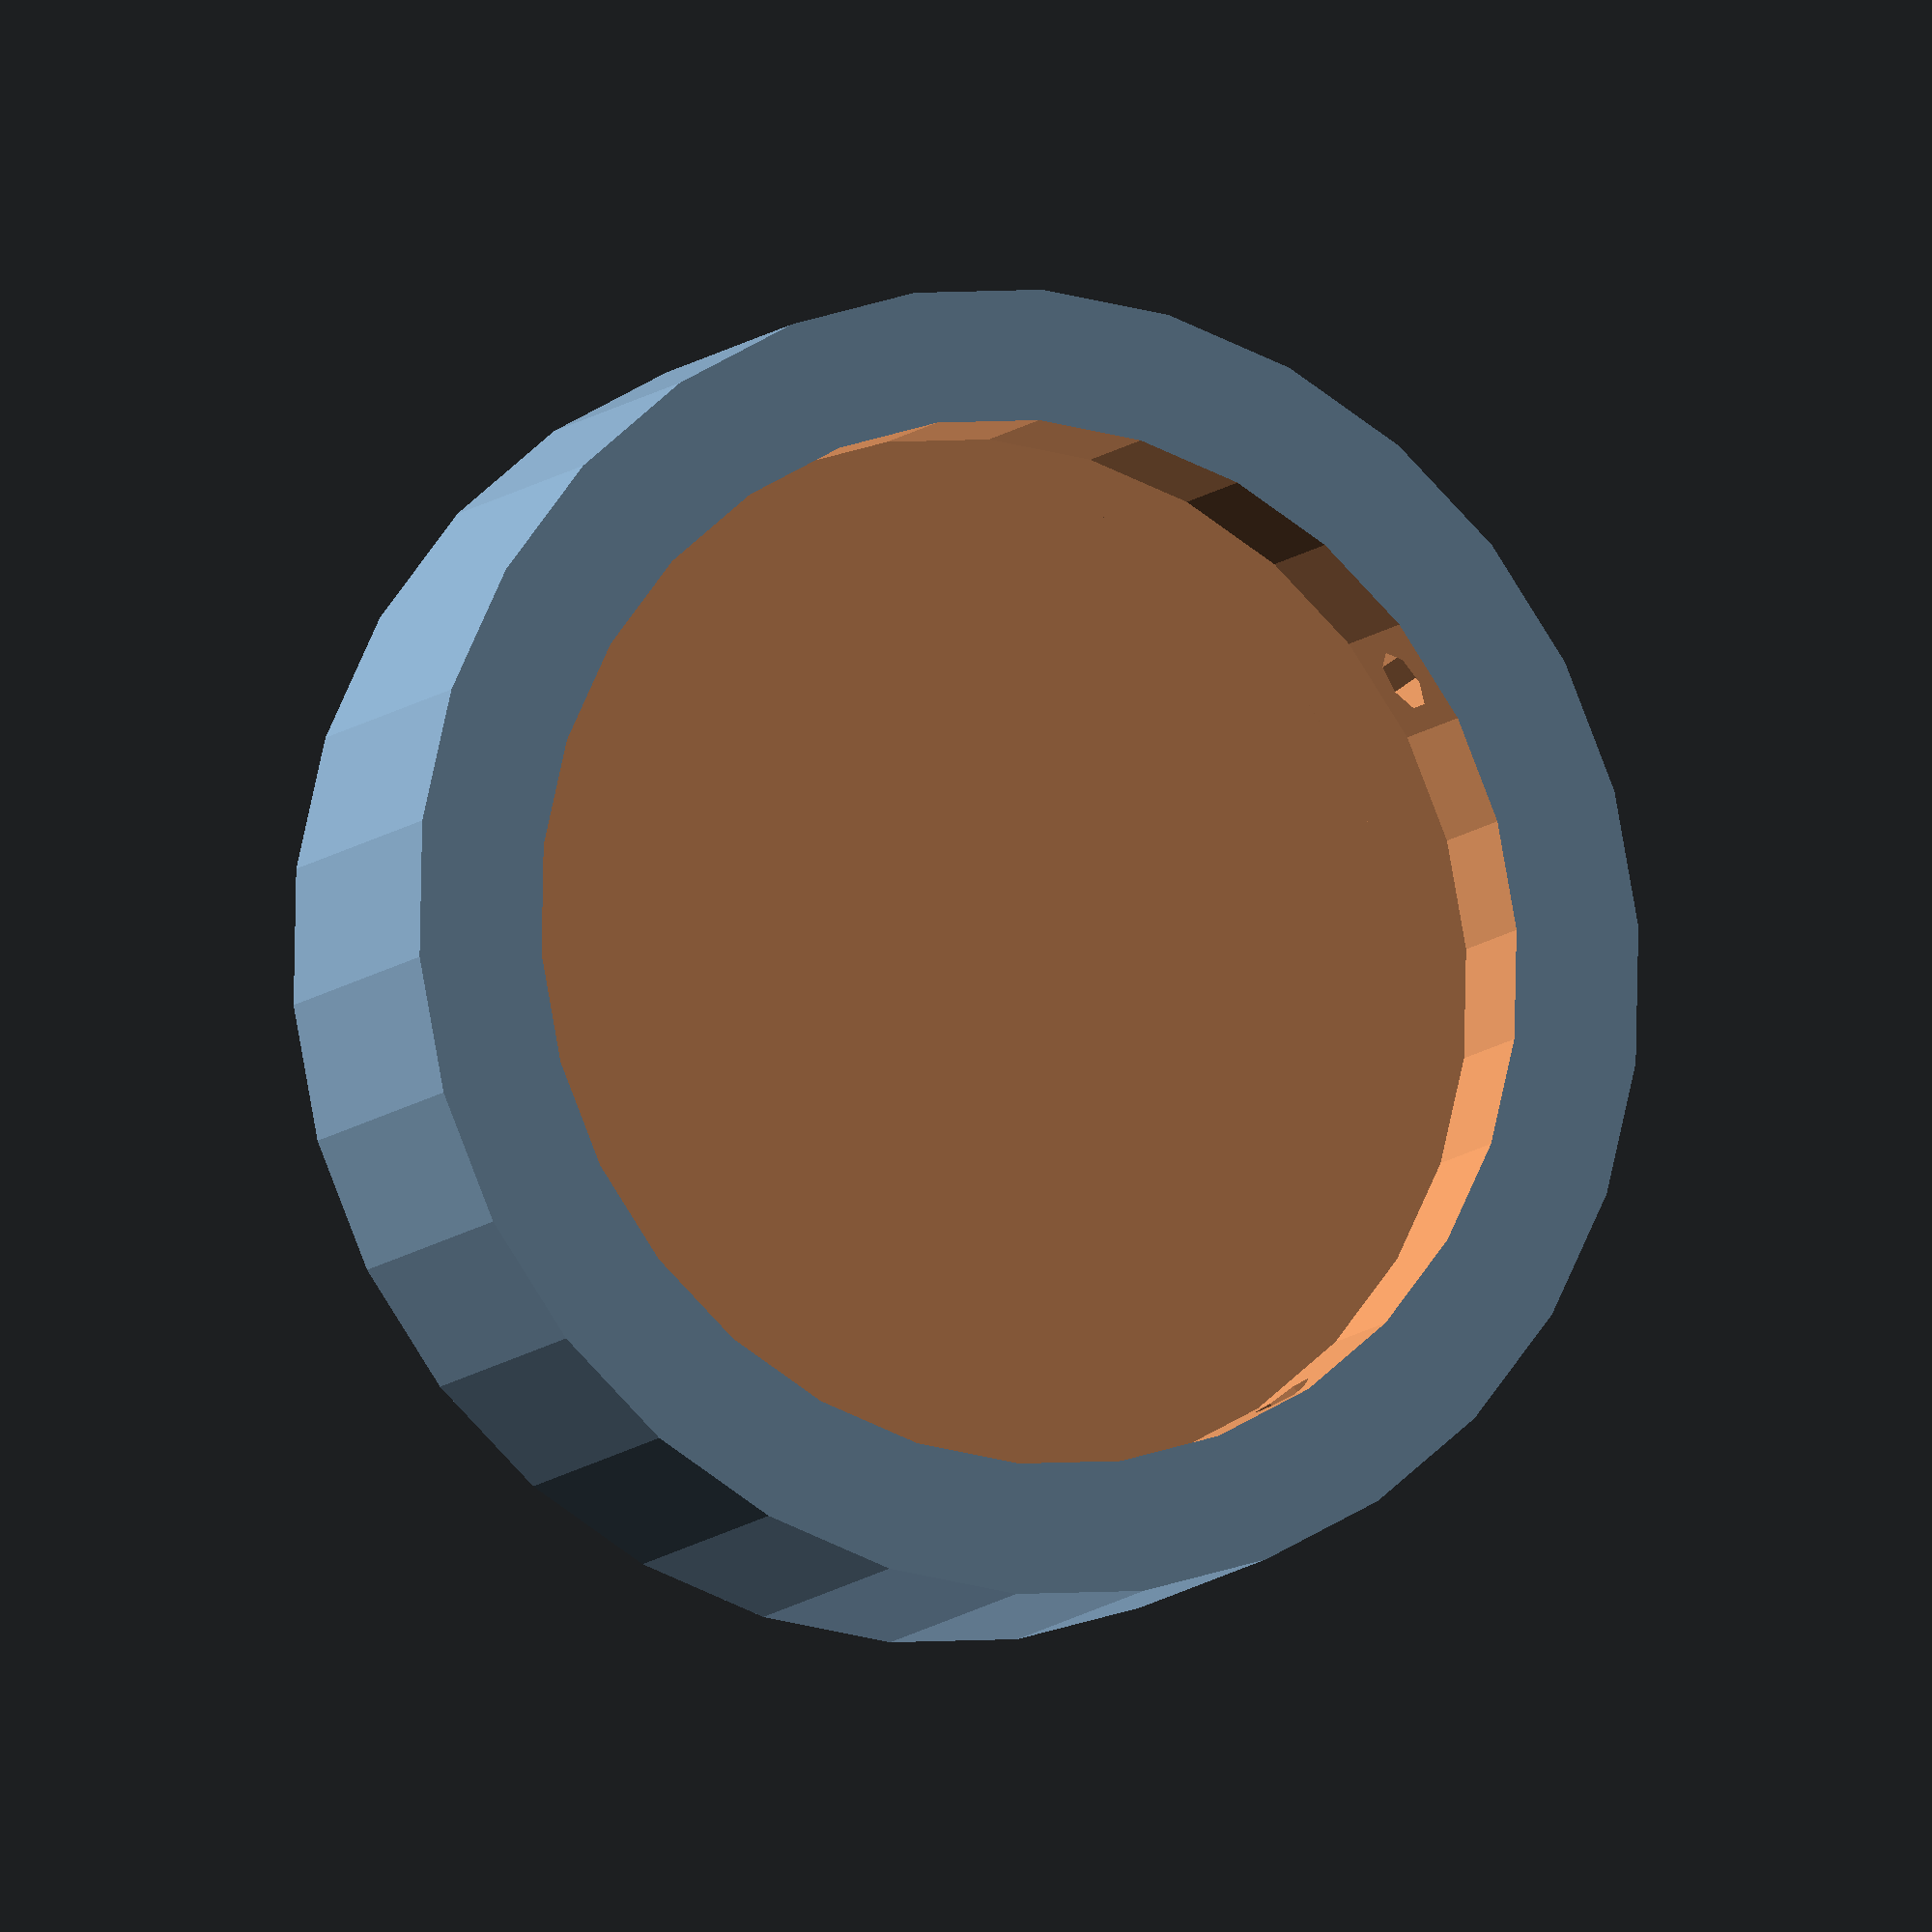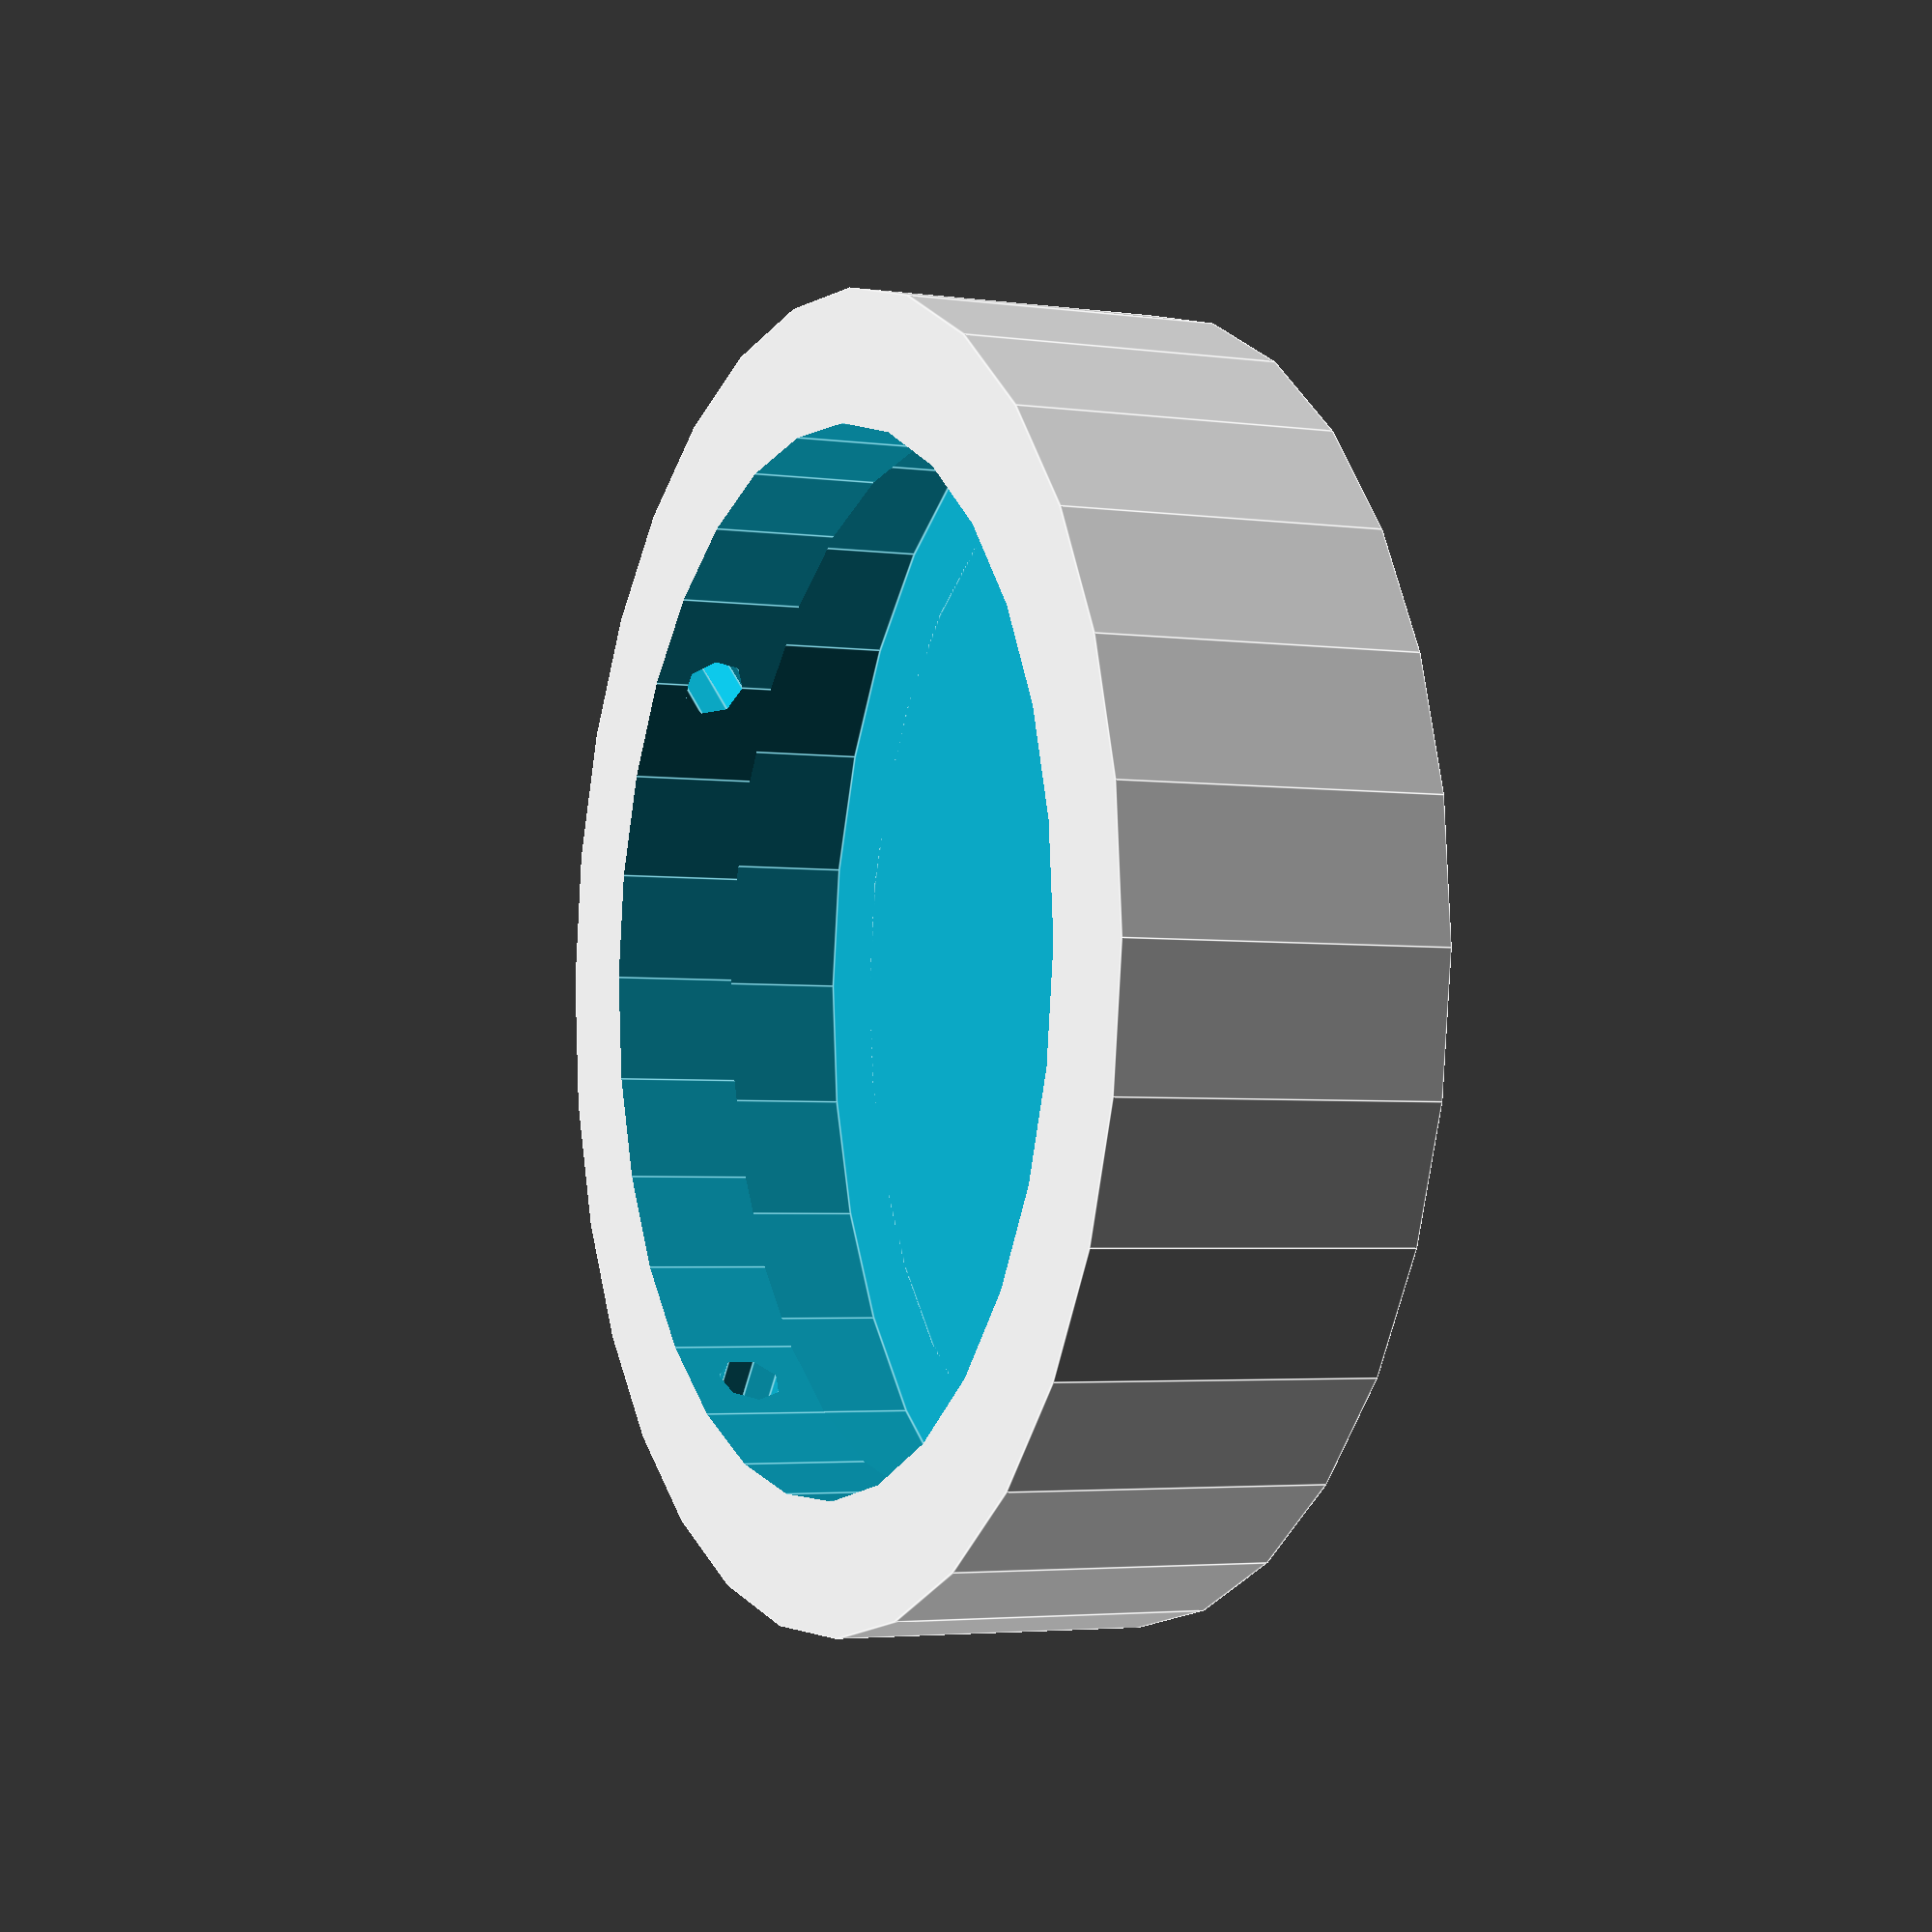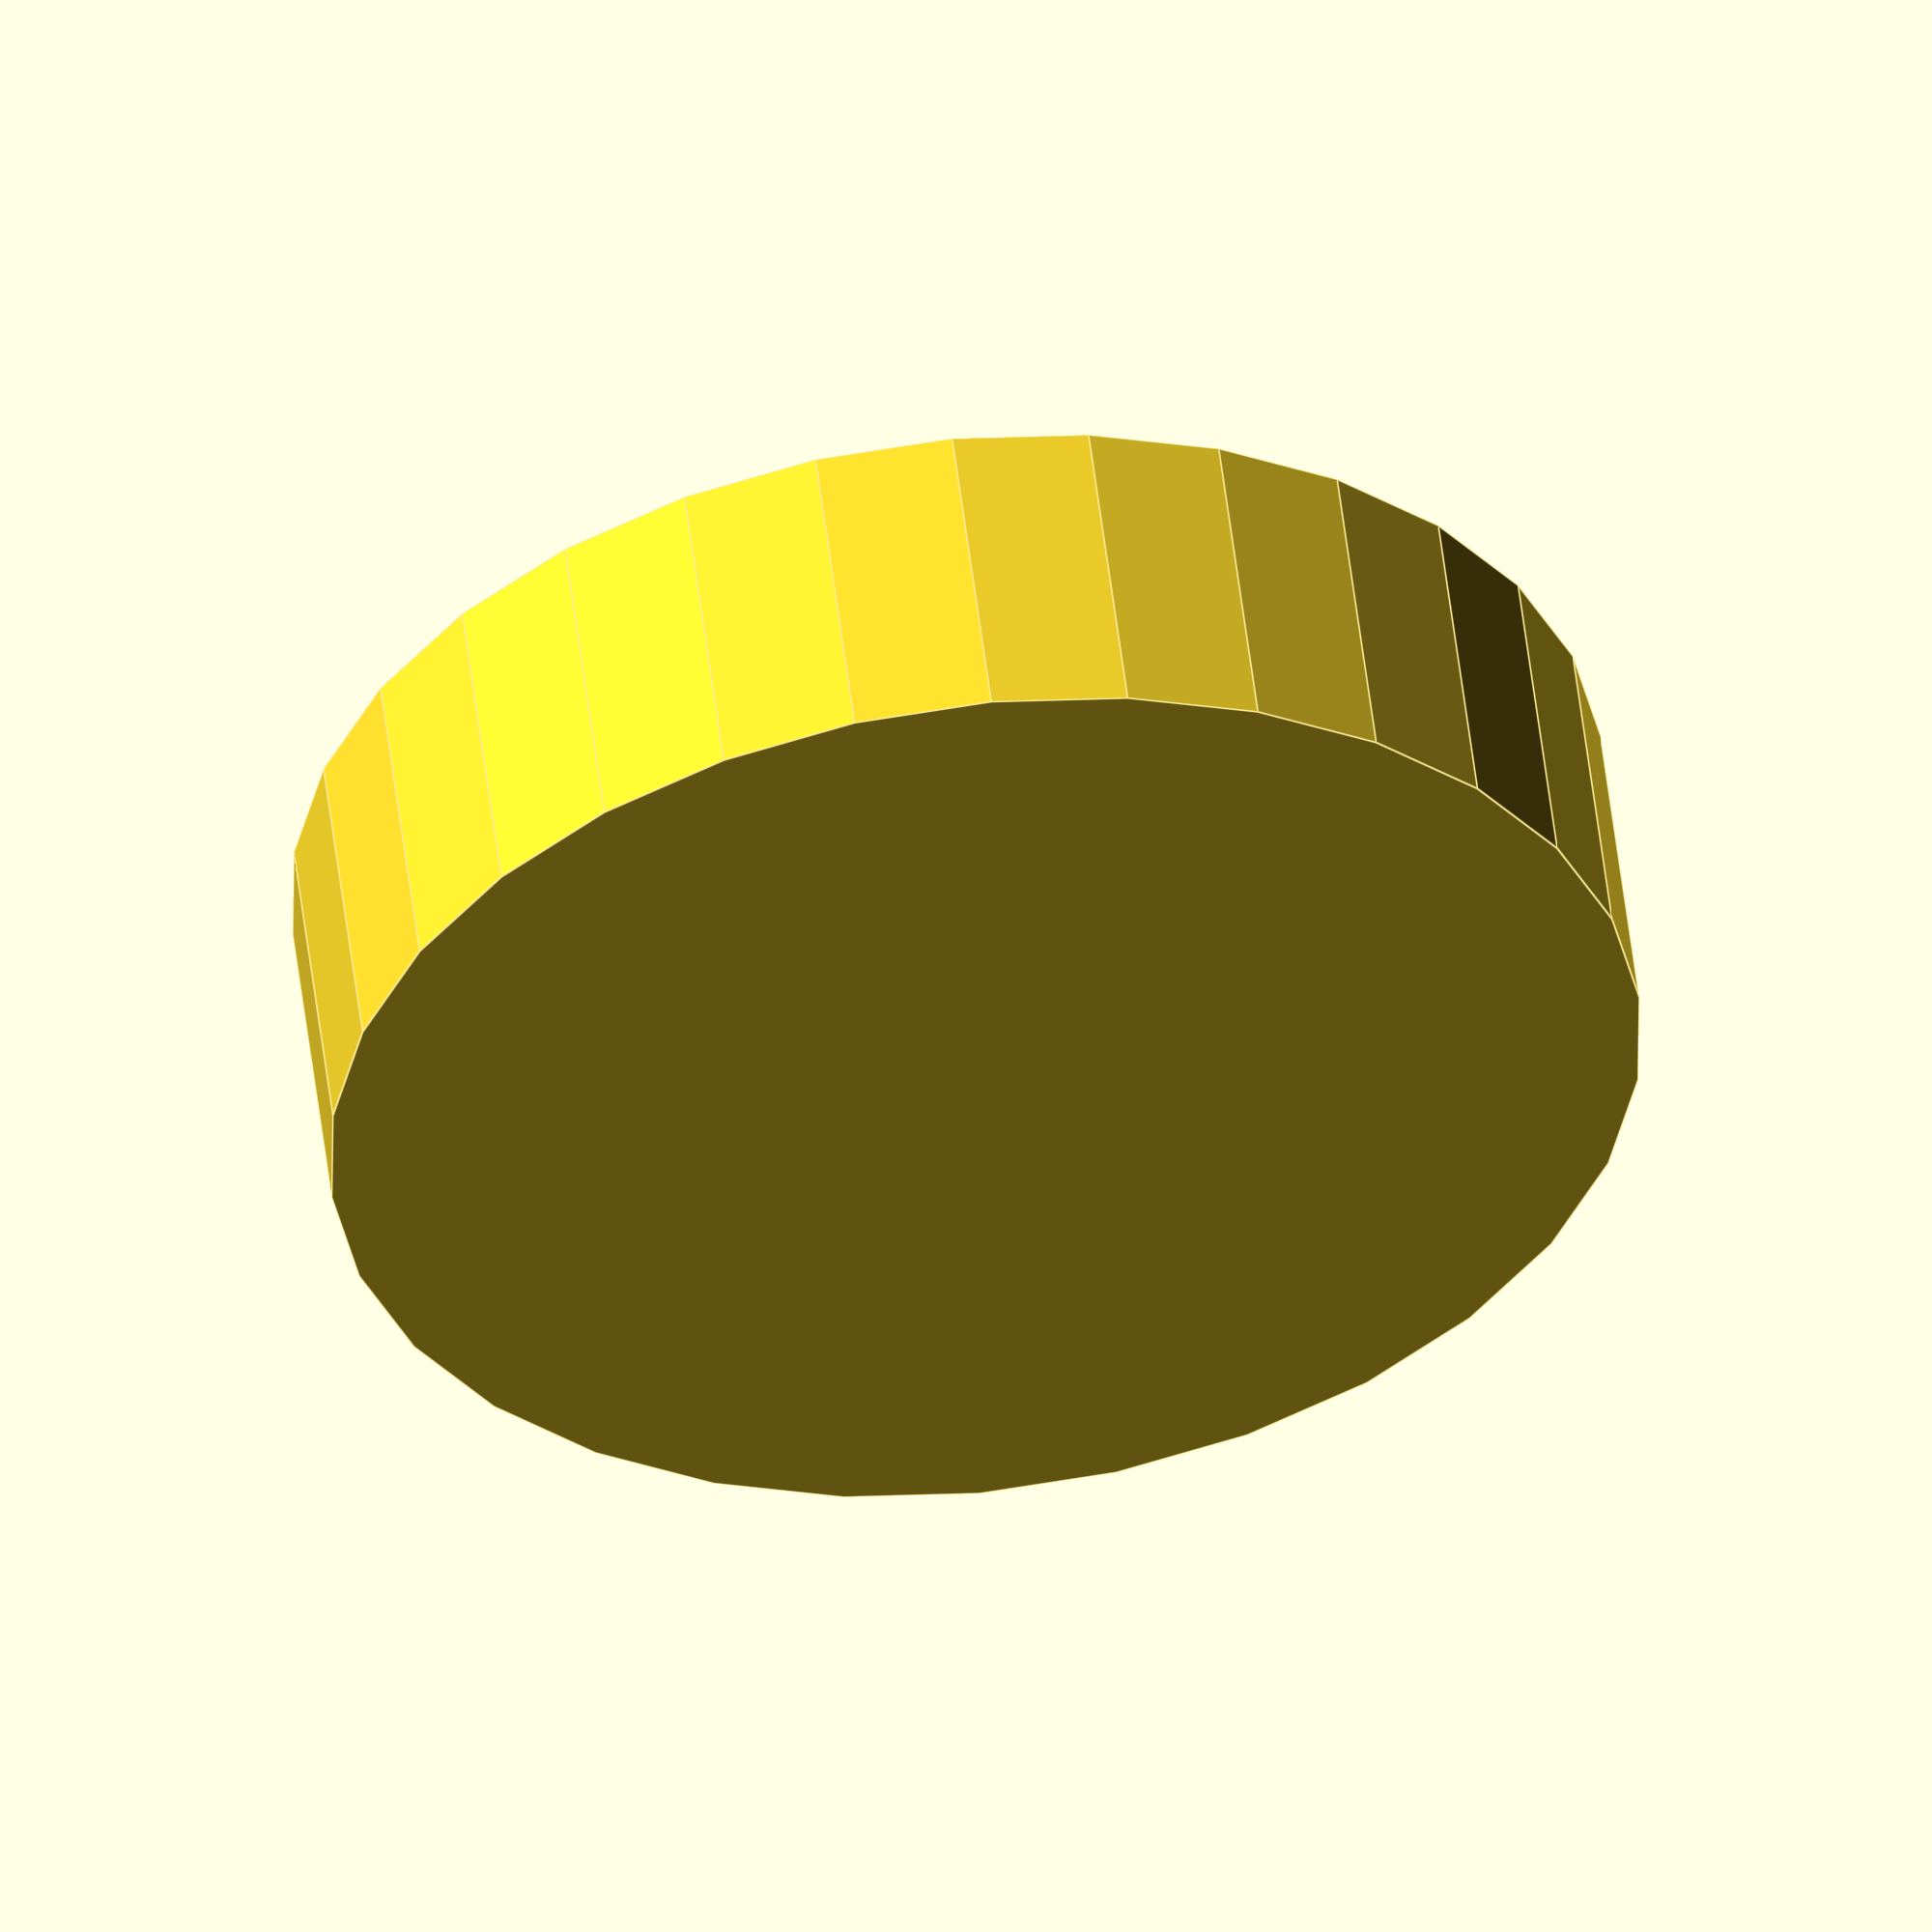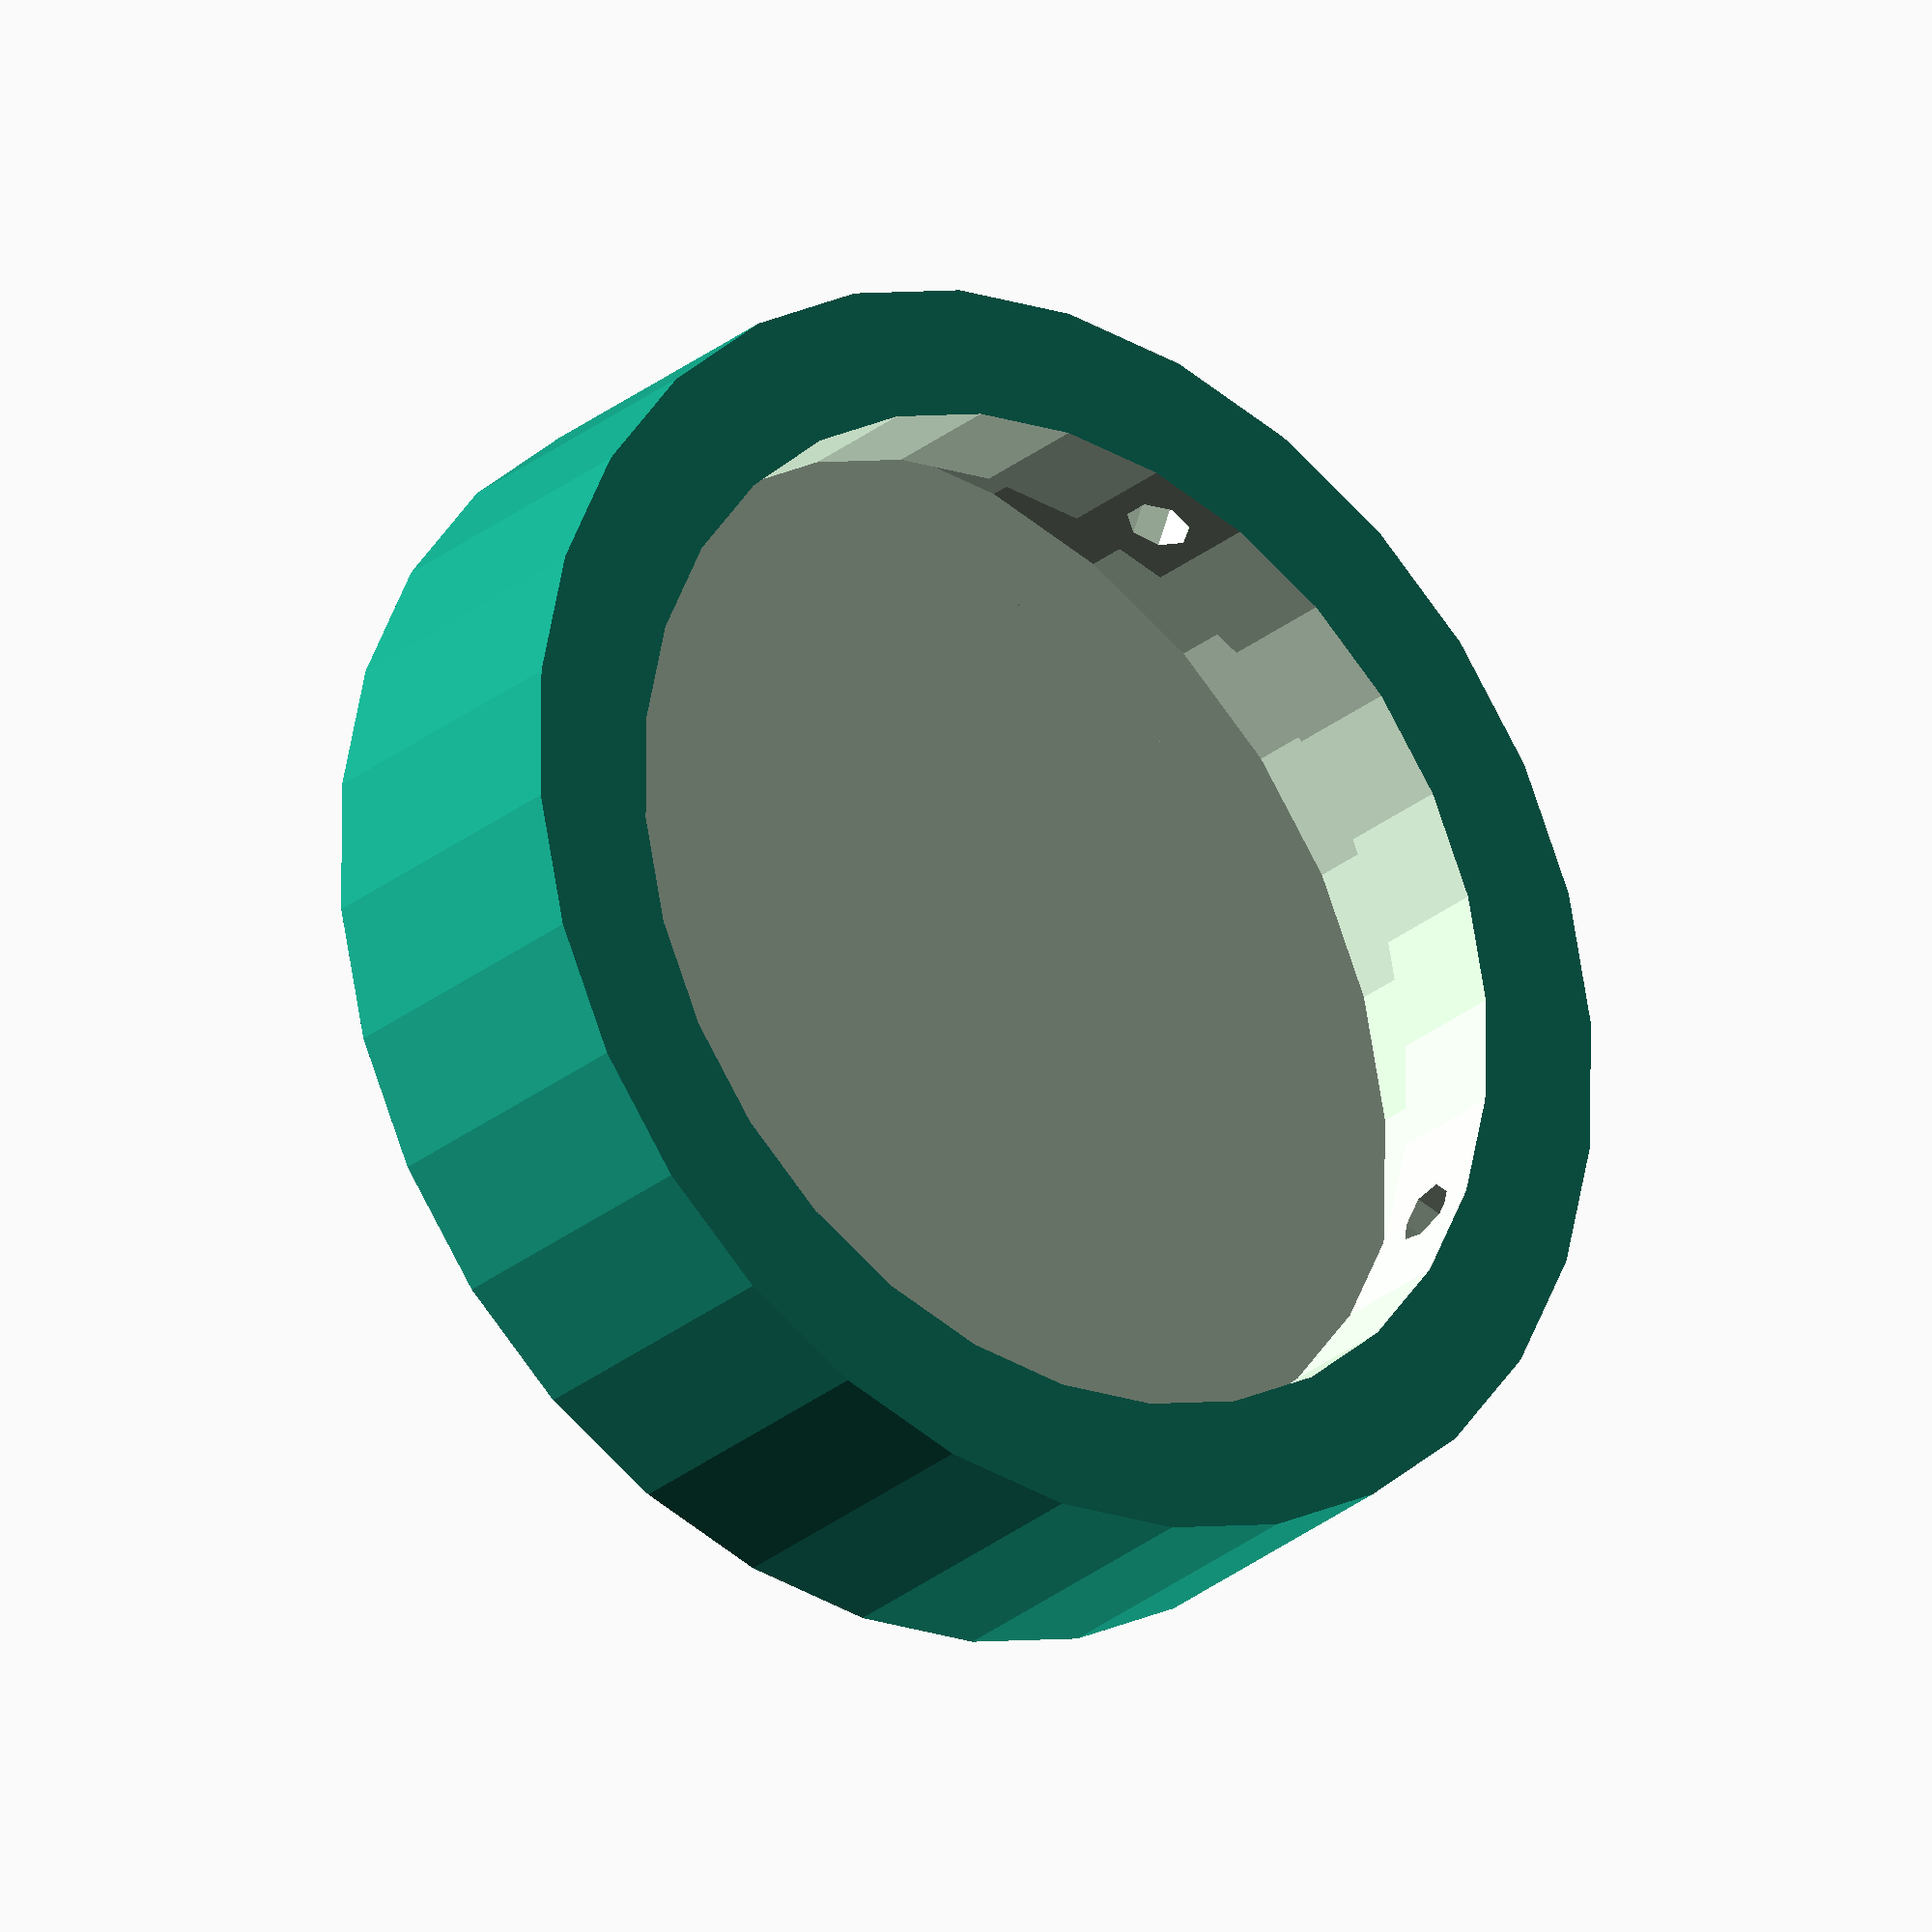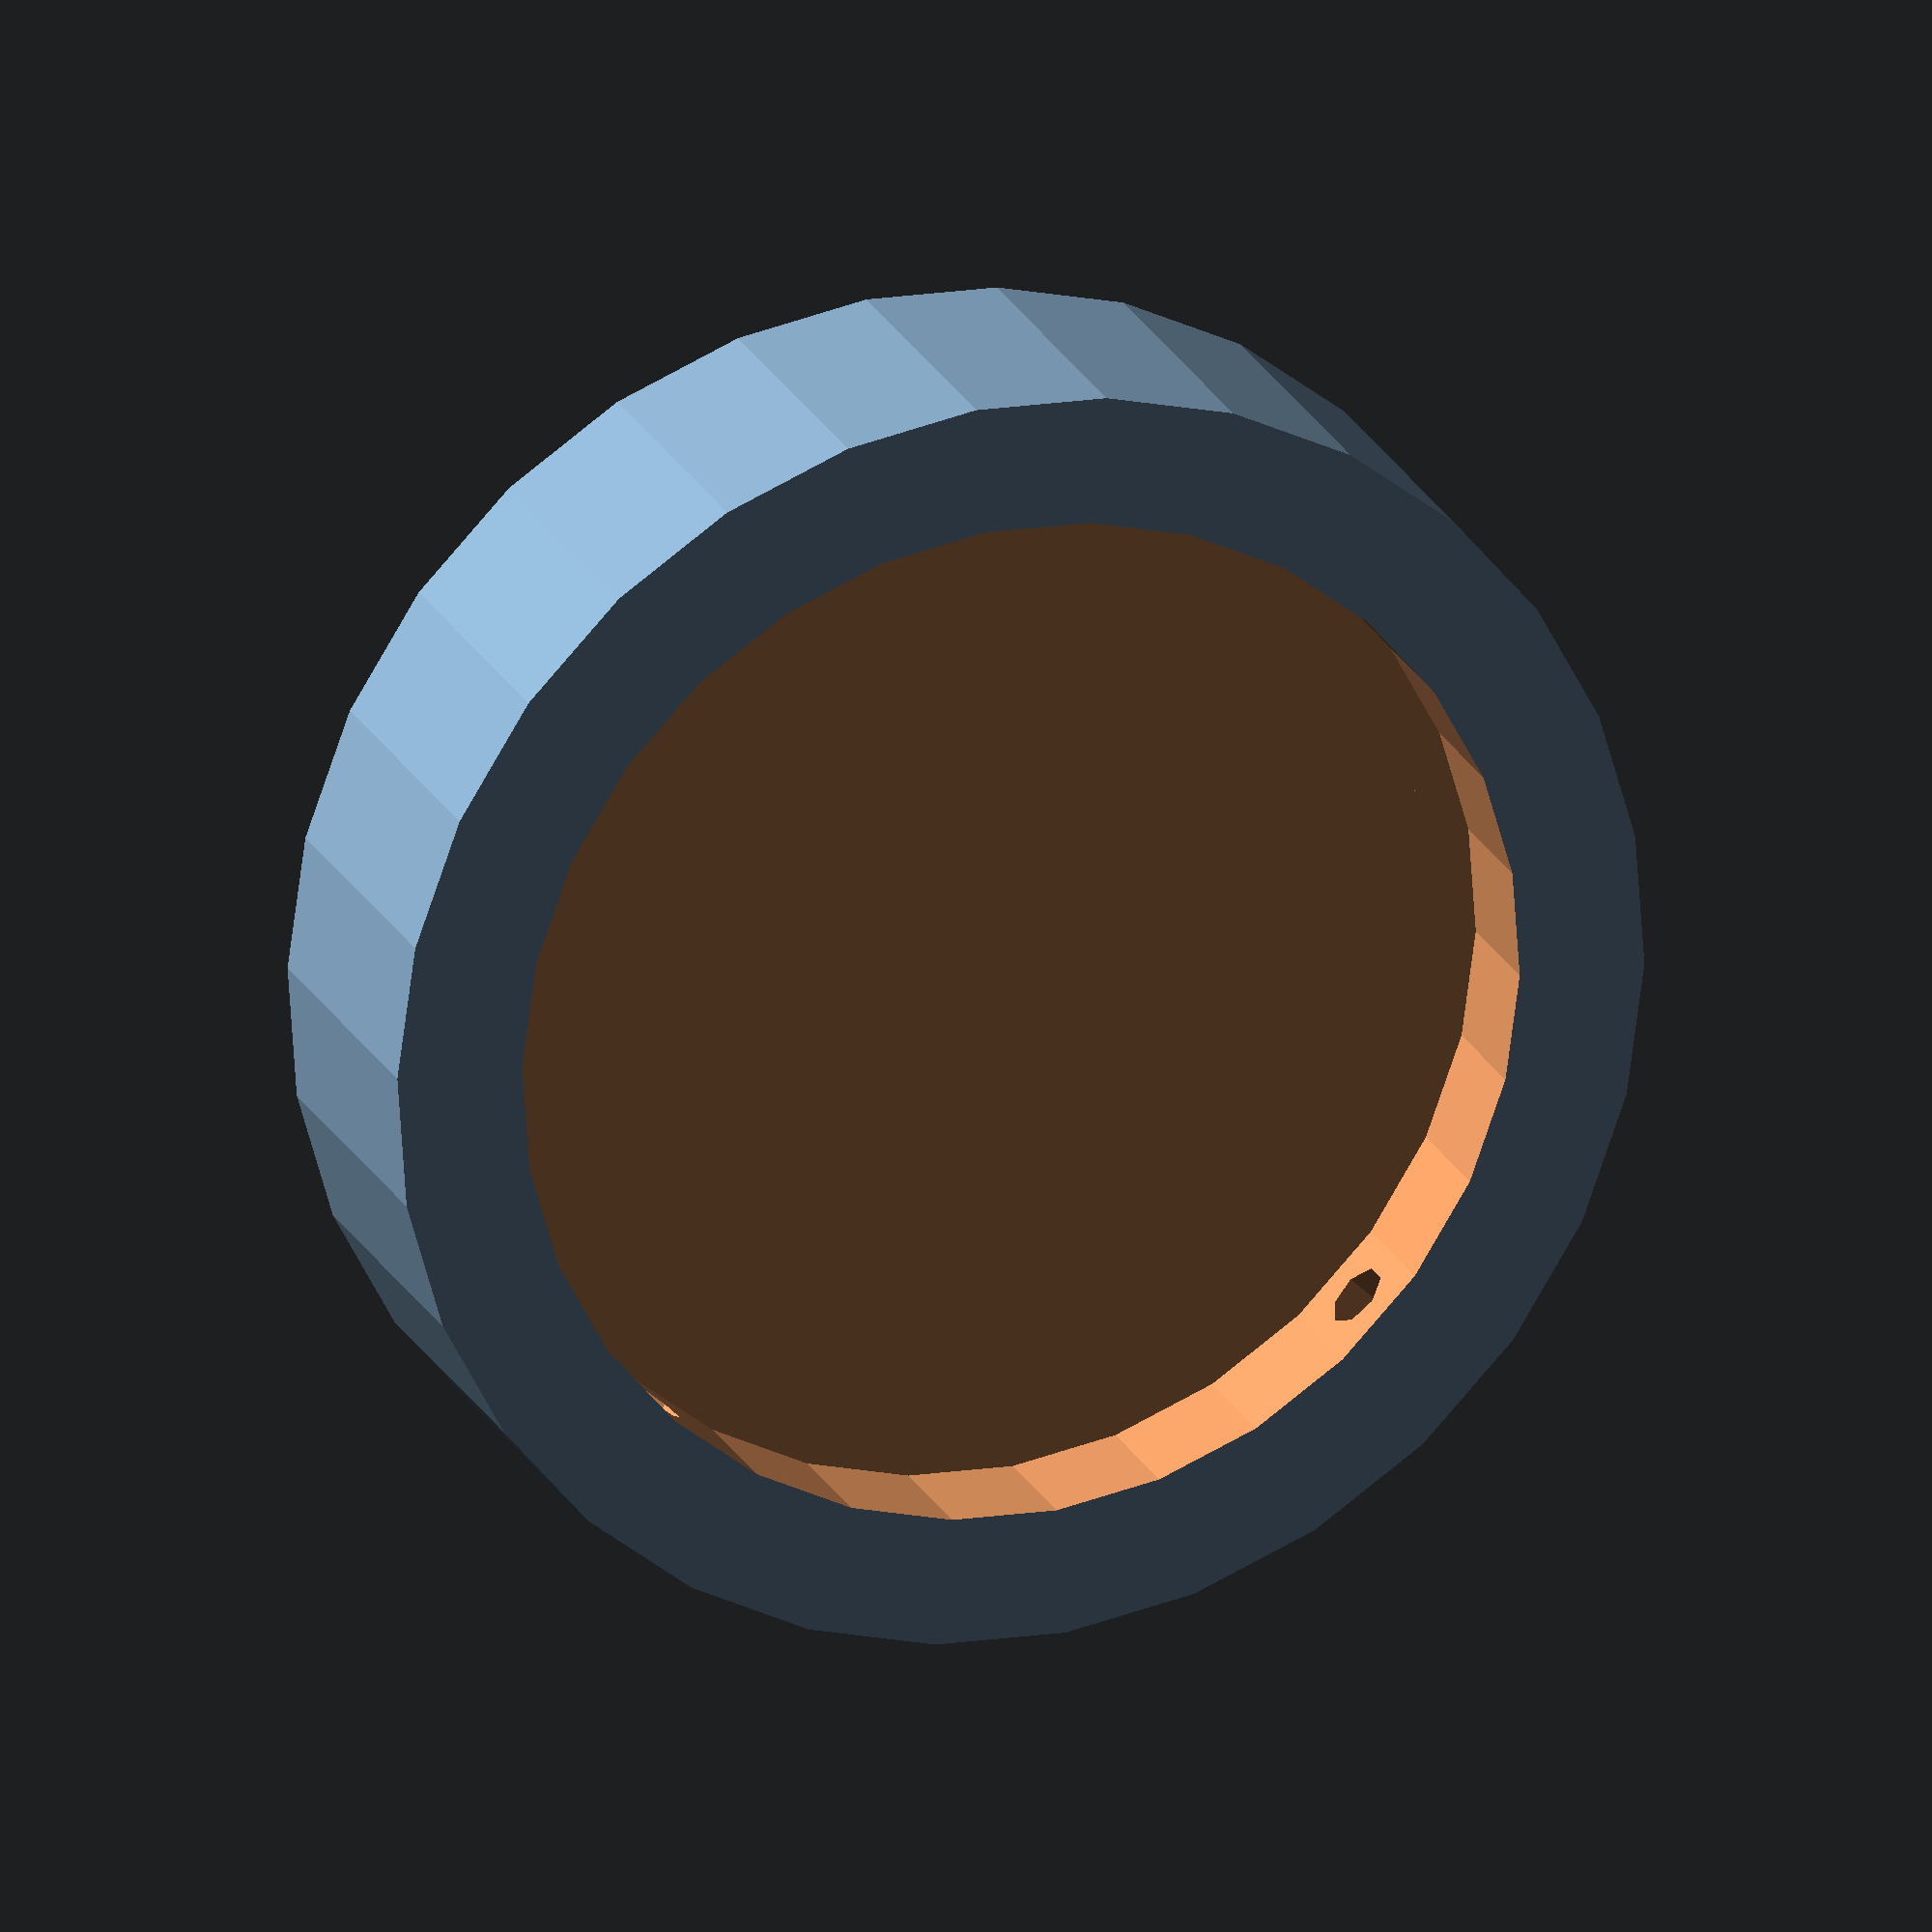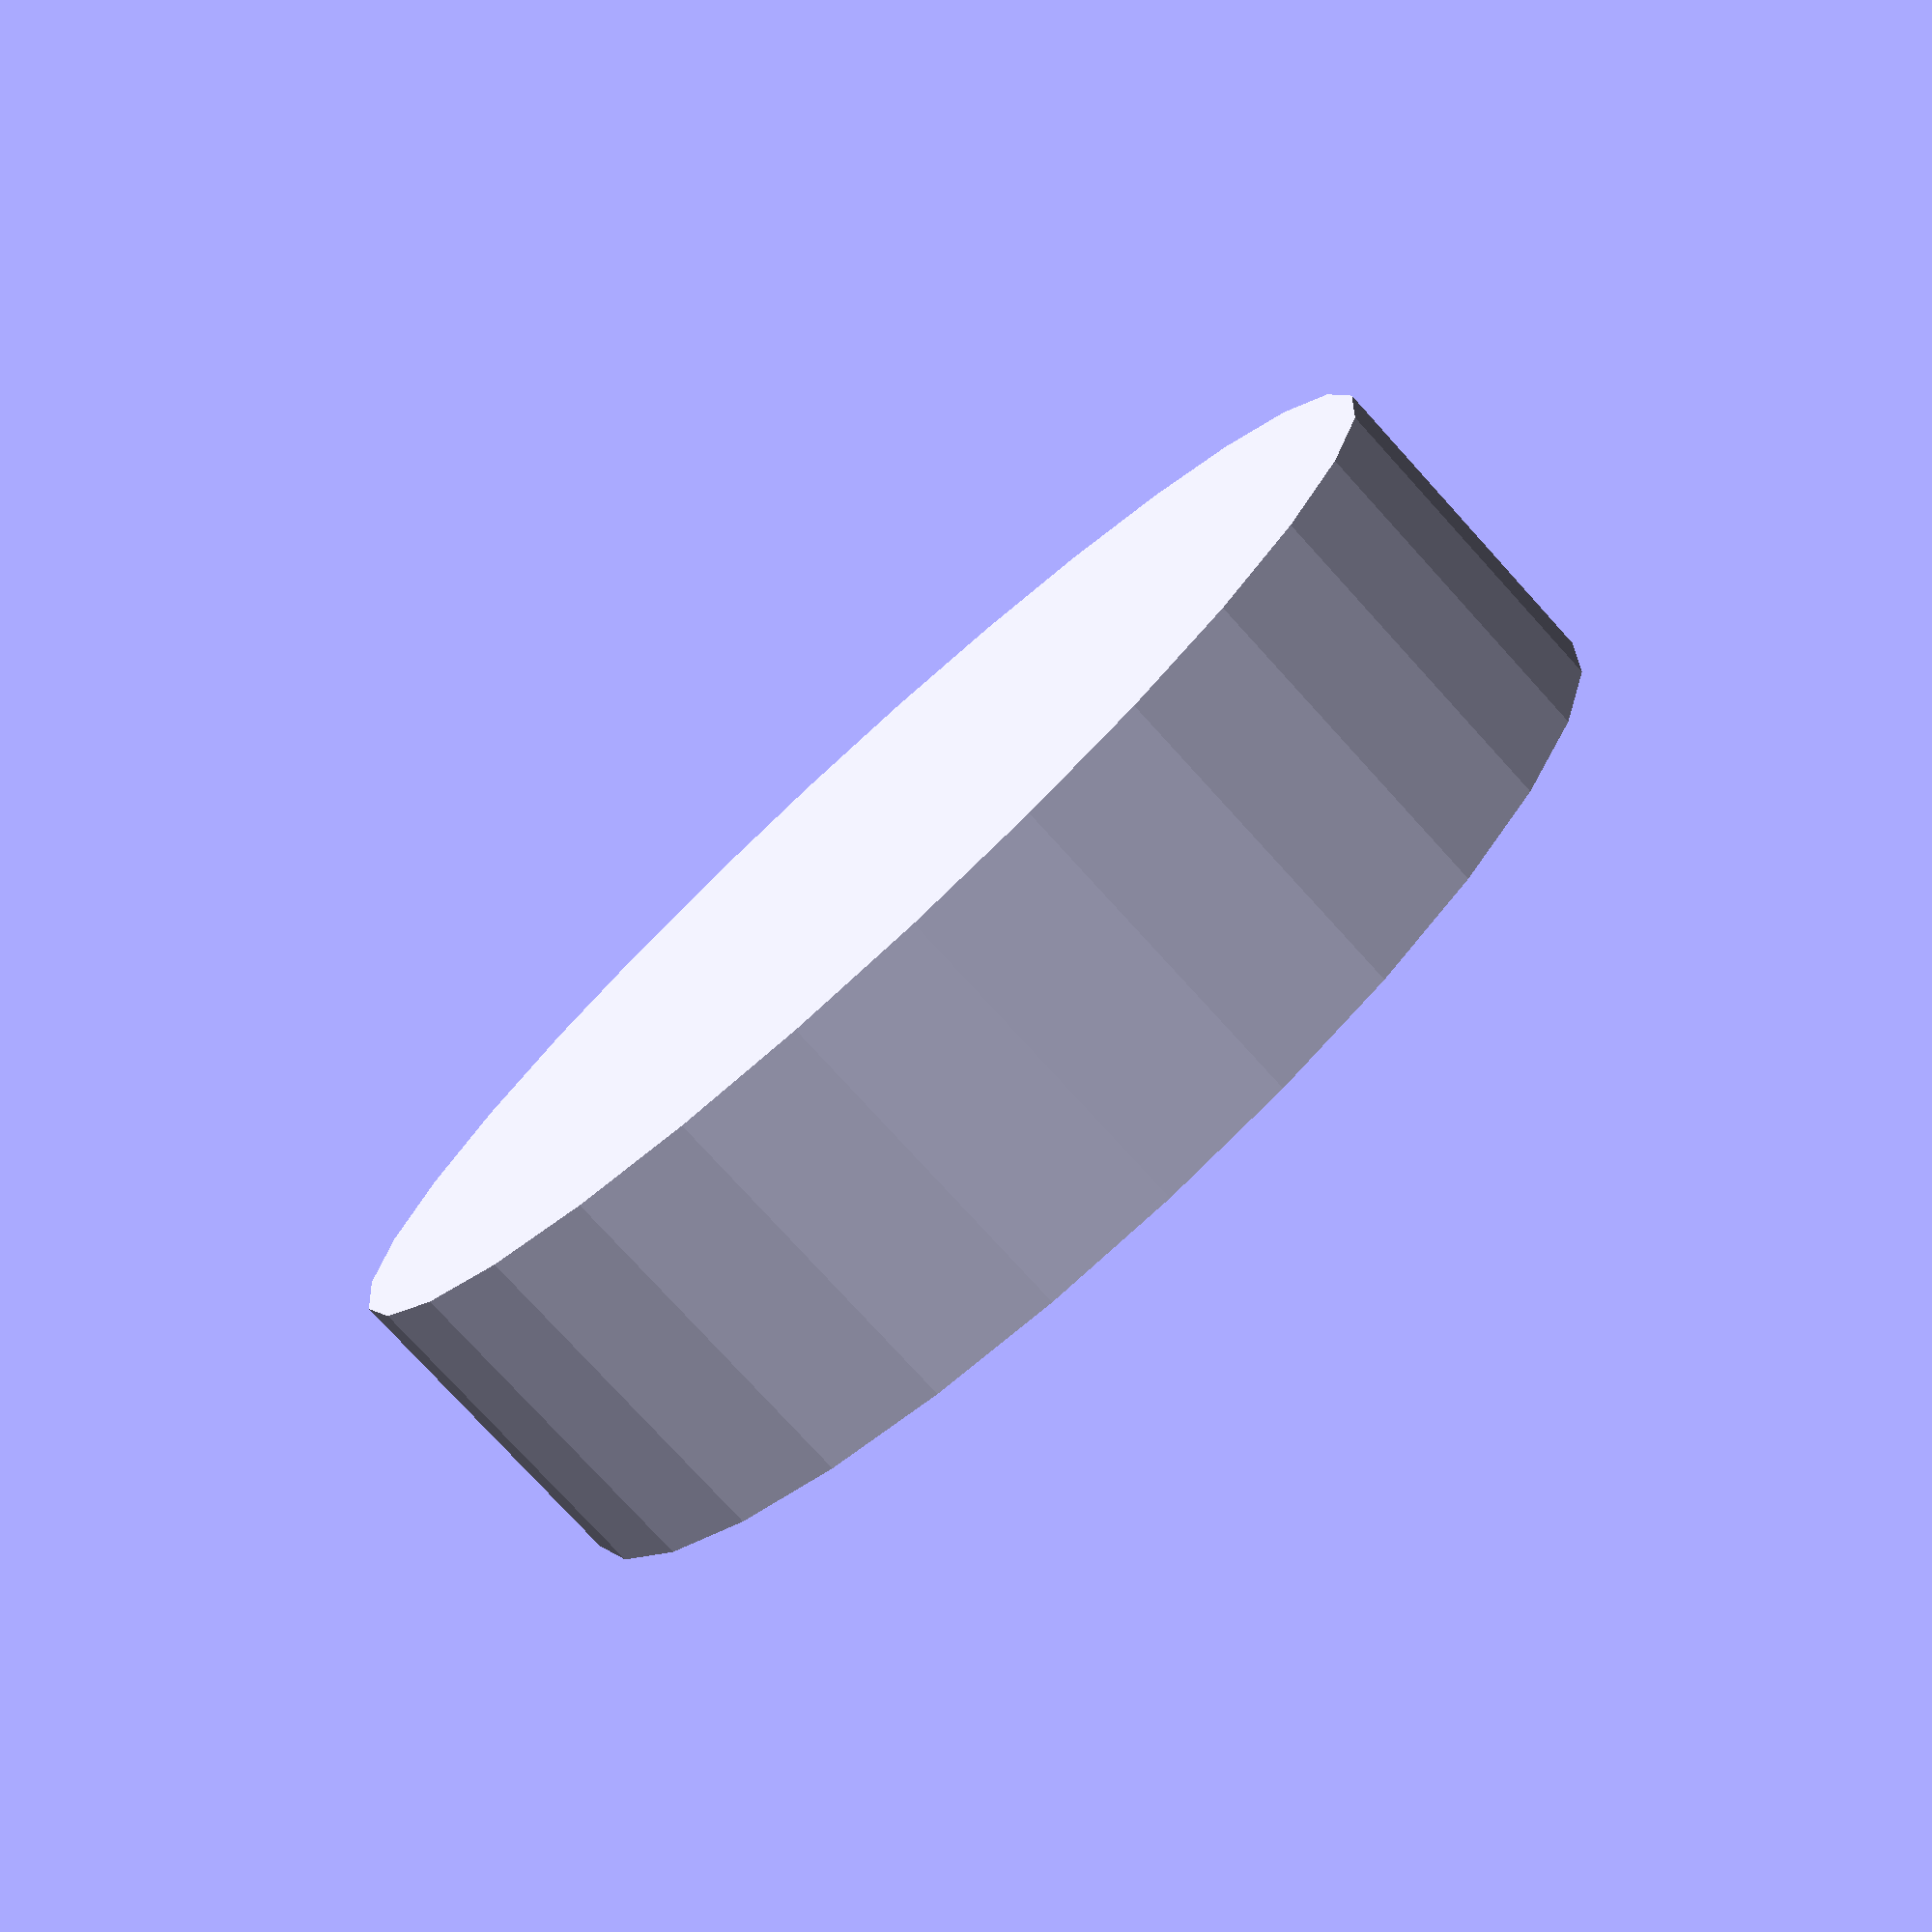
<openscad>
// Centrifugal Puzzle Box - Base Model

module cpbBase(radius, width, thickness, clearance){
    difference(){
        // Main Body
        cylinder(h=width, r=radius);
        // Entrance Hole
        translate([0,0,thickness]) 
            cylinder(h=width, r=radius-4*thickness);
        // Container Hole
        translate([0,0,thickness]) 
            cylinder(h=width-5*thickness, r=radius-thickness);
        // Pin Holes
        translate([0,0,width - 2*thickness]) 
            rotate([90,0,0])
                cylinder(h=2*radius-2*thickness, r=thickness, center=true);
        translate([0,0,width - 2*thickness]) 
            rotate([0,90,0])
                cylinder(h=2*radius-2*thickness, r=thickness, center=true);
    }
}




// Main Model
radius = 40;
width = 20;
thickness = 2;

clearance = 0.5;

cpbBase(radius, width, thickness, clearance);
</openscad>
<views>
elev=9.1 azim=235.2 roll=337.6 proj=o view=wireframe
elev=3.3 azim=37.2 roll=64.6 proj=p view=edges
elev=126.7 azim=329.5 roll=6.8 proj=o view=edges
elev=205.7 azim=198.4 roll=217.1 proj=o view=wireframe
elev=159.2 azim=313.9 roll=199.4 proj=o view=wireframe
elev=77.5 azim=301.8 roll=222.3 proj=p view=wireframe
</views>
